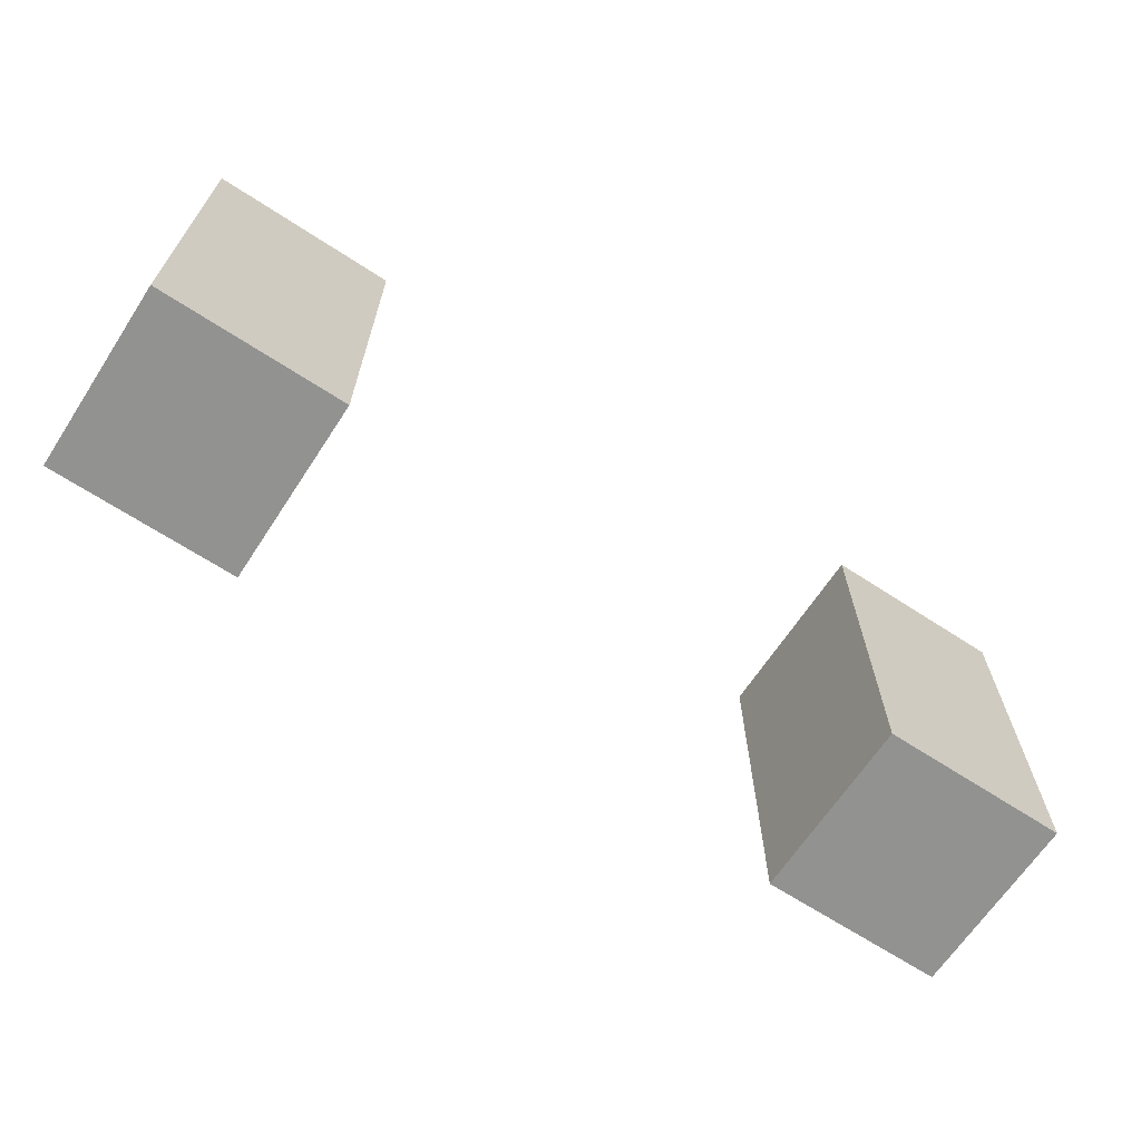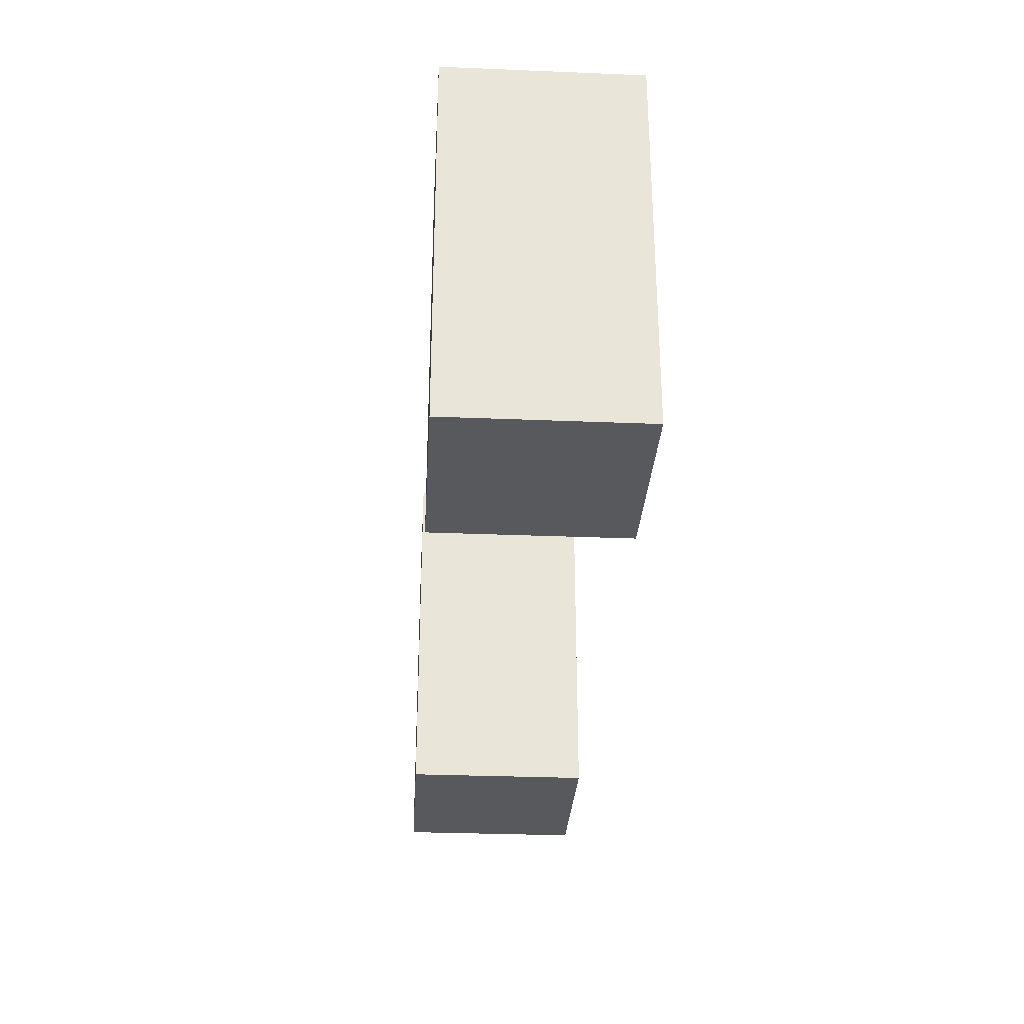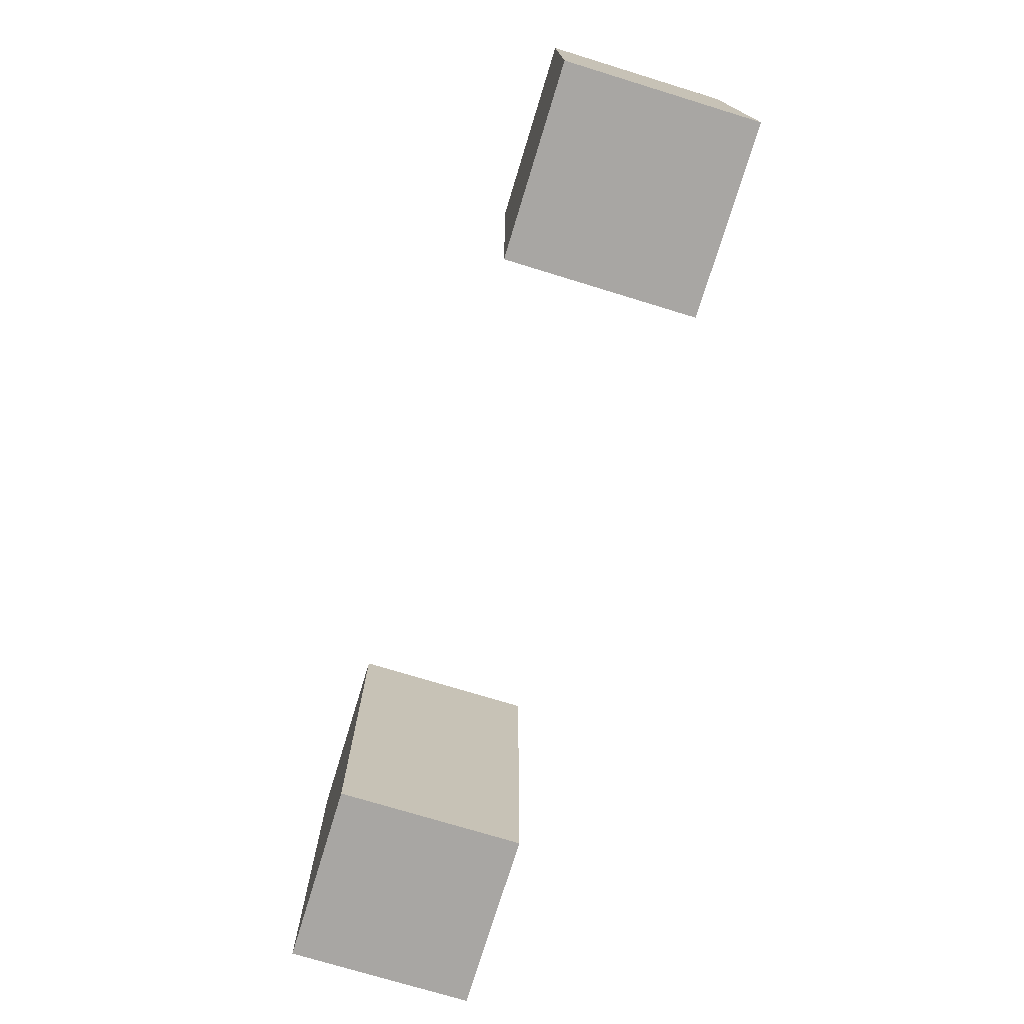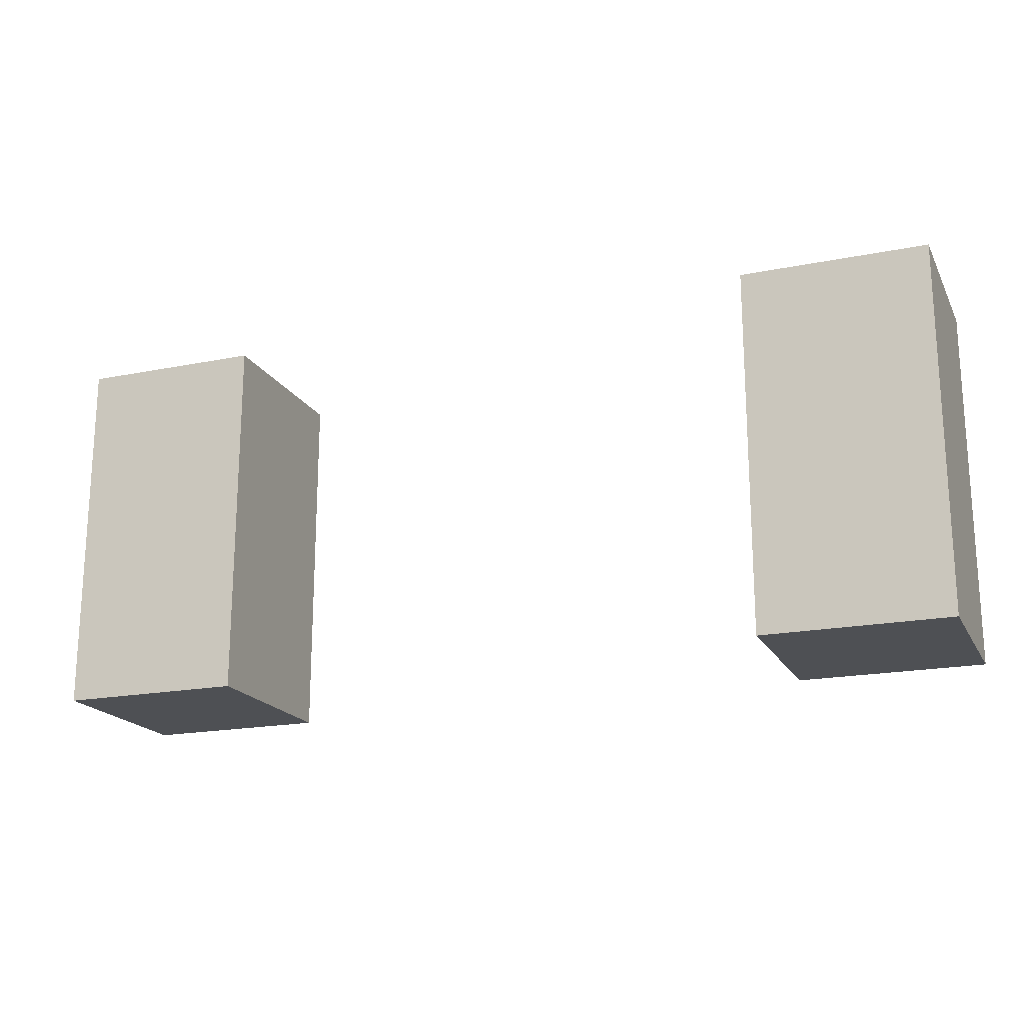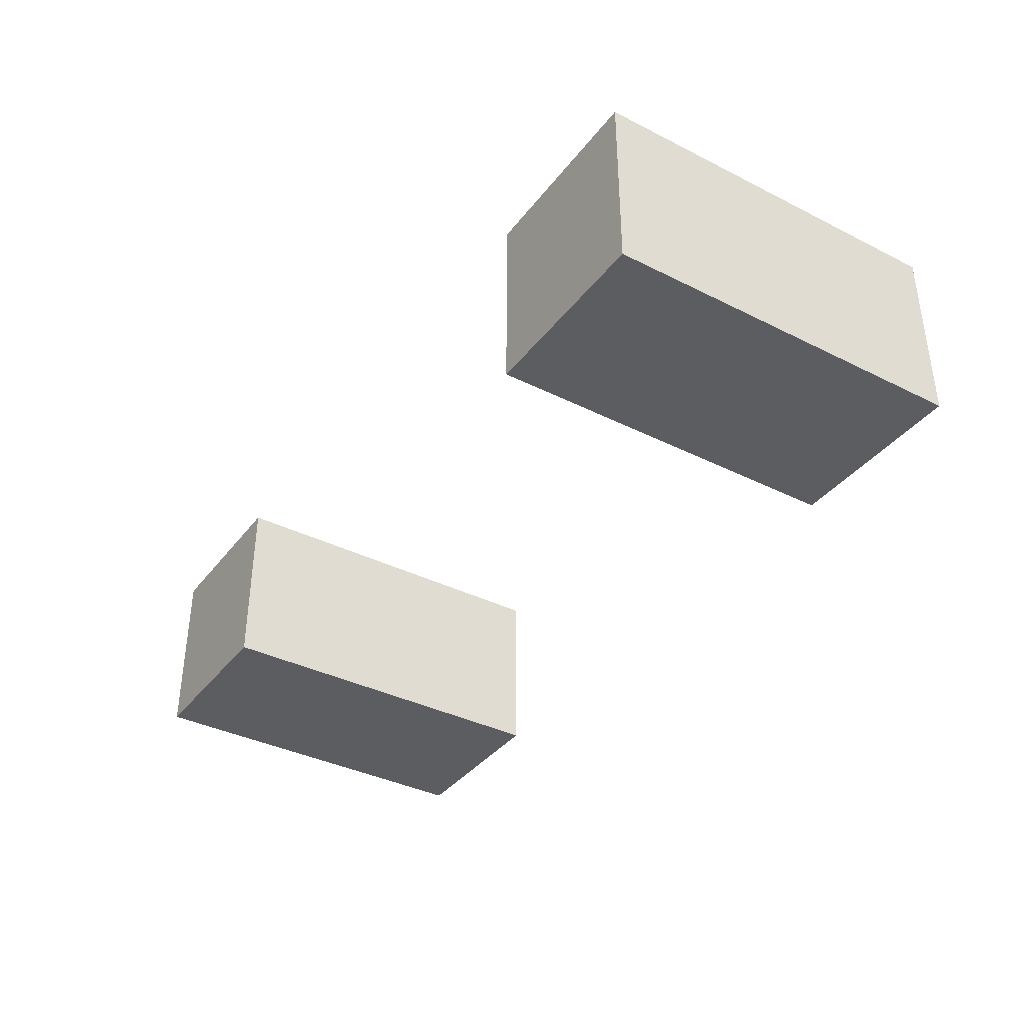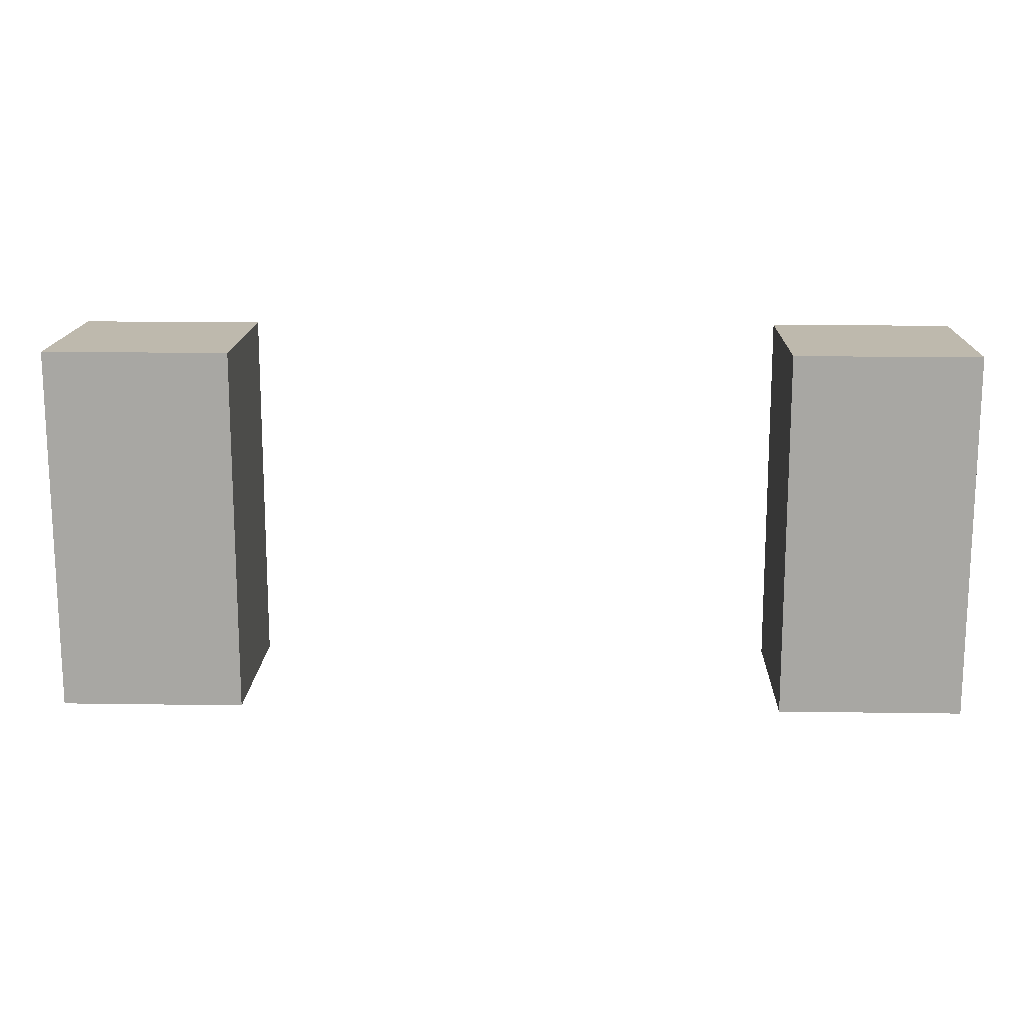
<metadata>
{"format":"obj","ext":"obj","renderer":"f3d","projection":"perspective","resolution":1024,"background":"white","views":[{"elev":-66.2,"azim":146.7,"up":"+Z"},{"elev":-30.2,"azim":-93.4,"up":"+Z"},{"elev":-74.3,"azim":-107.0,"up":"+Z"},{"elev":-19.0,"azim":-159.2,"up":"+Z"},{"elev":-37.2,"azim":57.2,"up":"+Y"},{"elev":15.2,"azim":1.8,"up":"+Z"}]}
</metadata>
<code>
o Cube.001
v -6 1e-06 -8
v -10 3e-06 -16
v -6 3e-06 -16
v -10 4 -16
v -6 4 -8
v -6 4 -16
v -6 4 -8
v -10 1e-06 -8
v -6 1e-06 -8
v -6 4 -16
v -6 1e-06 -8
v -6 3e-06 -16
v -6 3e-06 -16
v -10 4 -16
v -6 4 -16
v -10 1e-06 -8
v -10 4 -16
v -10 3e-06 -16
v -10 1e-06 -8
v -10 4 -8
v -10 4 -8
v -6 4 -8
v -10 3e-06 -16
v -10 4 -8
f 1 2 3
f 4 5 6
f 7 8 9
f 10 11 12
f 13 14 15
f 16 17 18
f 1 19 2
f 4 20 5
f 7 21 8
f 10 22 11
f 13 23 14
f 16 24 17
o Cube.002
v 10 0 -8
v 6 4e-06 -16
v 10 4e-06 -16
v 6 4 -16
v 10 4 -8
v 10 4 -16
v 10 4 -8
v 6 0 -8
v 10 0 -8
v 10 4 -16
v 10 0 -8
v 10 4e-06 -16
v 10 4e-06 -16
v 6 4 -16
v 10 4 -16
v 6 0 -8
v 6 4 -16
v 6 4e-06 -16
v 6 0 -8
v 6 4 -8
v 6 4 -8
v 10 4 -8
v 6 4e-06 -16
v 6 4 -8
f 25 26 27
f 28 29 30
f 31 32 33
f 34 35 36
f 37 38 39
f 40 41 42
f 25 43 26
f 28 44 29
f 31 45 32
f 34 46 35
f 37 47 38
f 40 48 41

</code>
